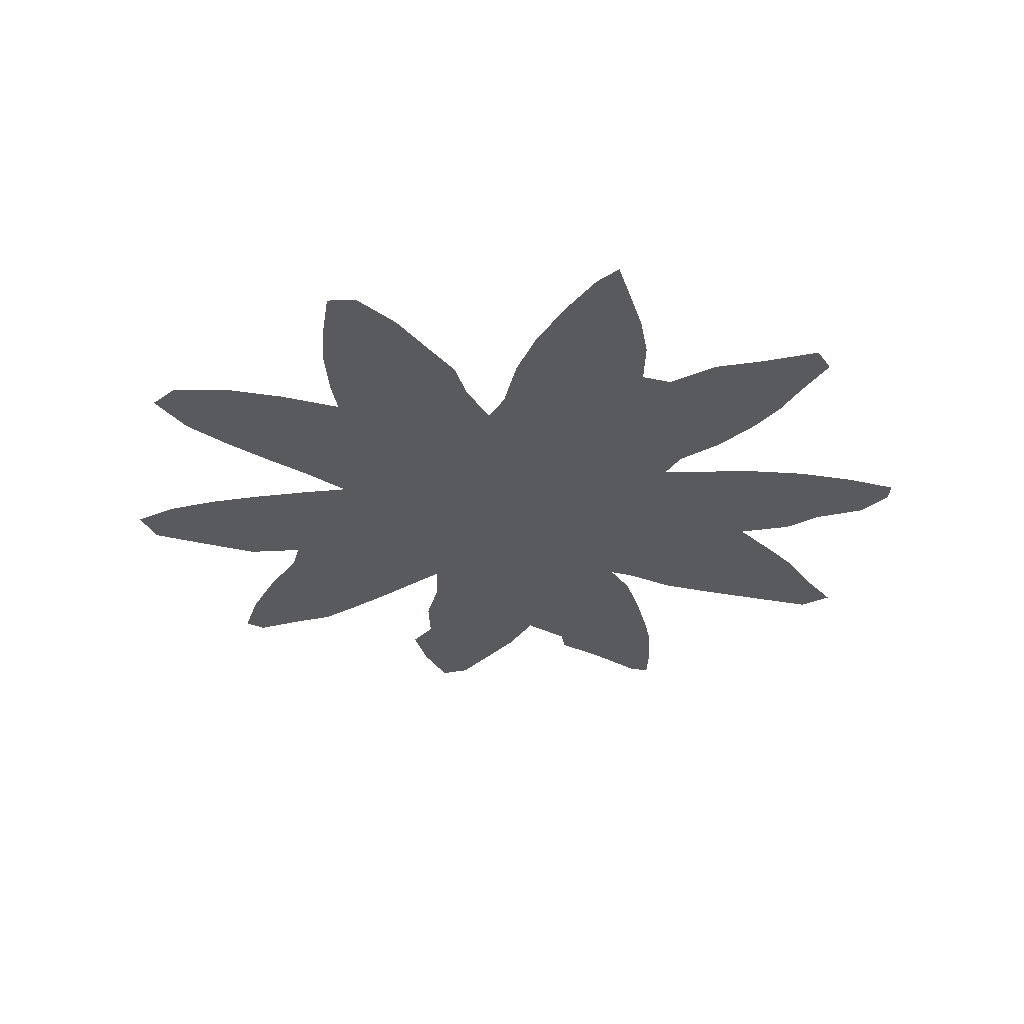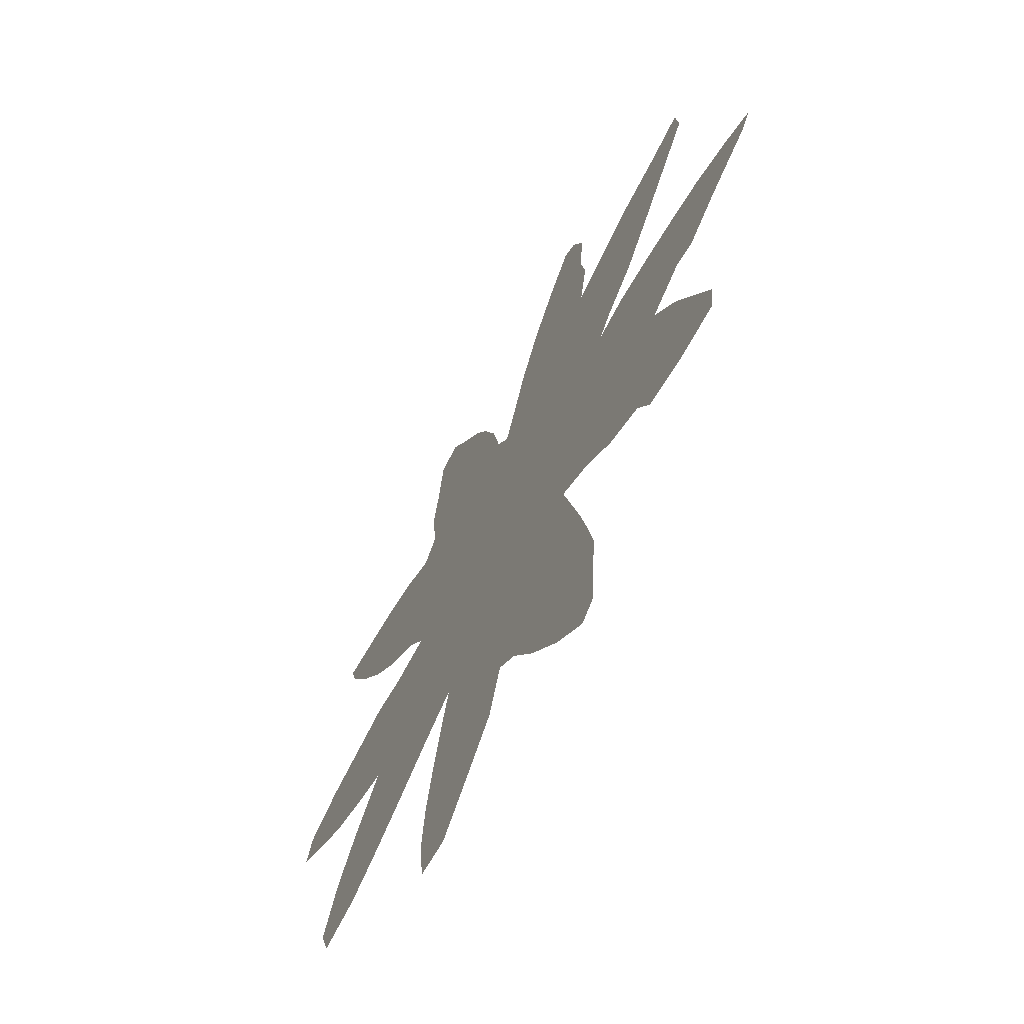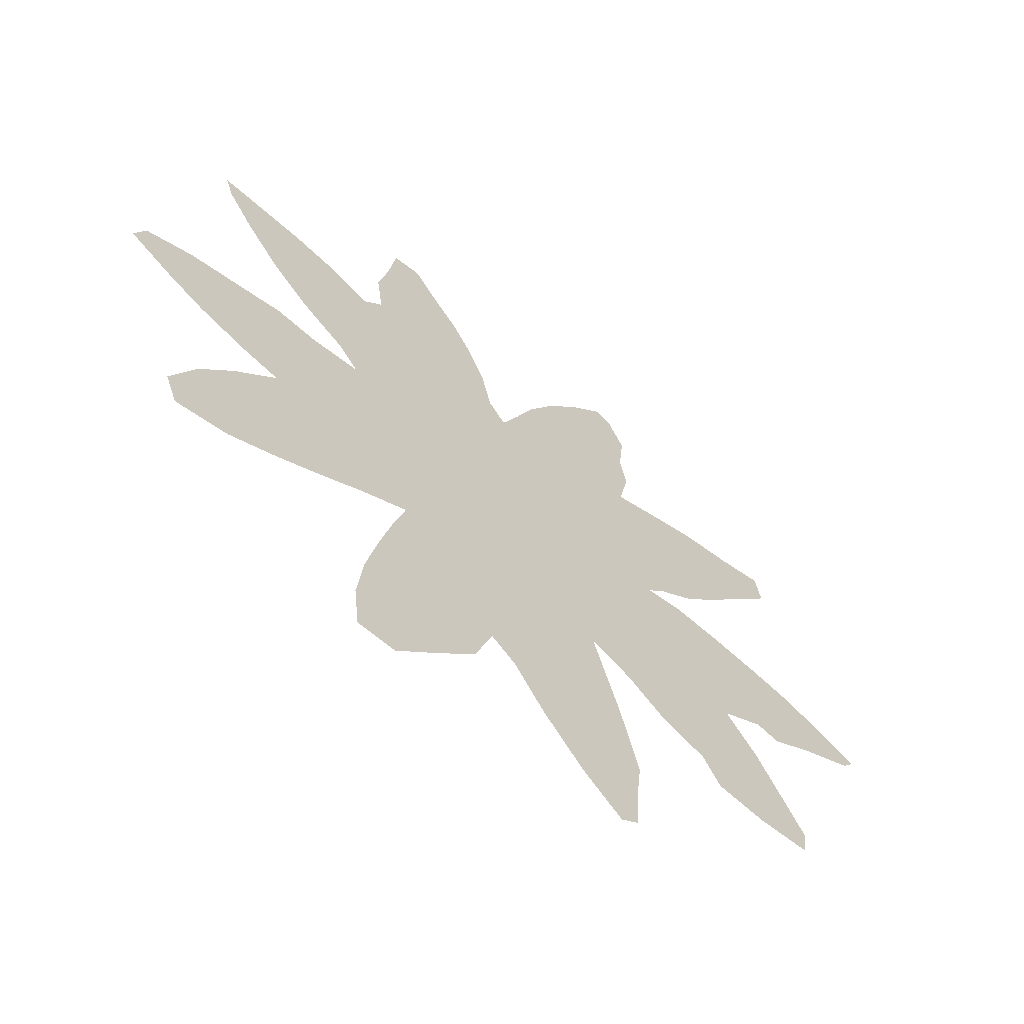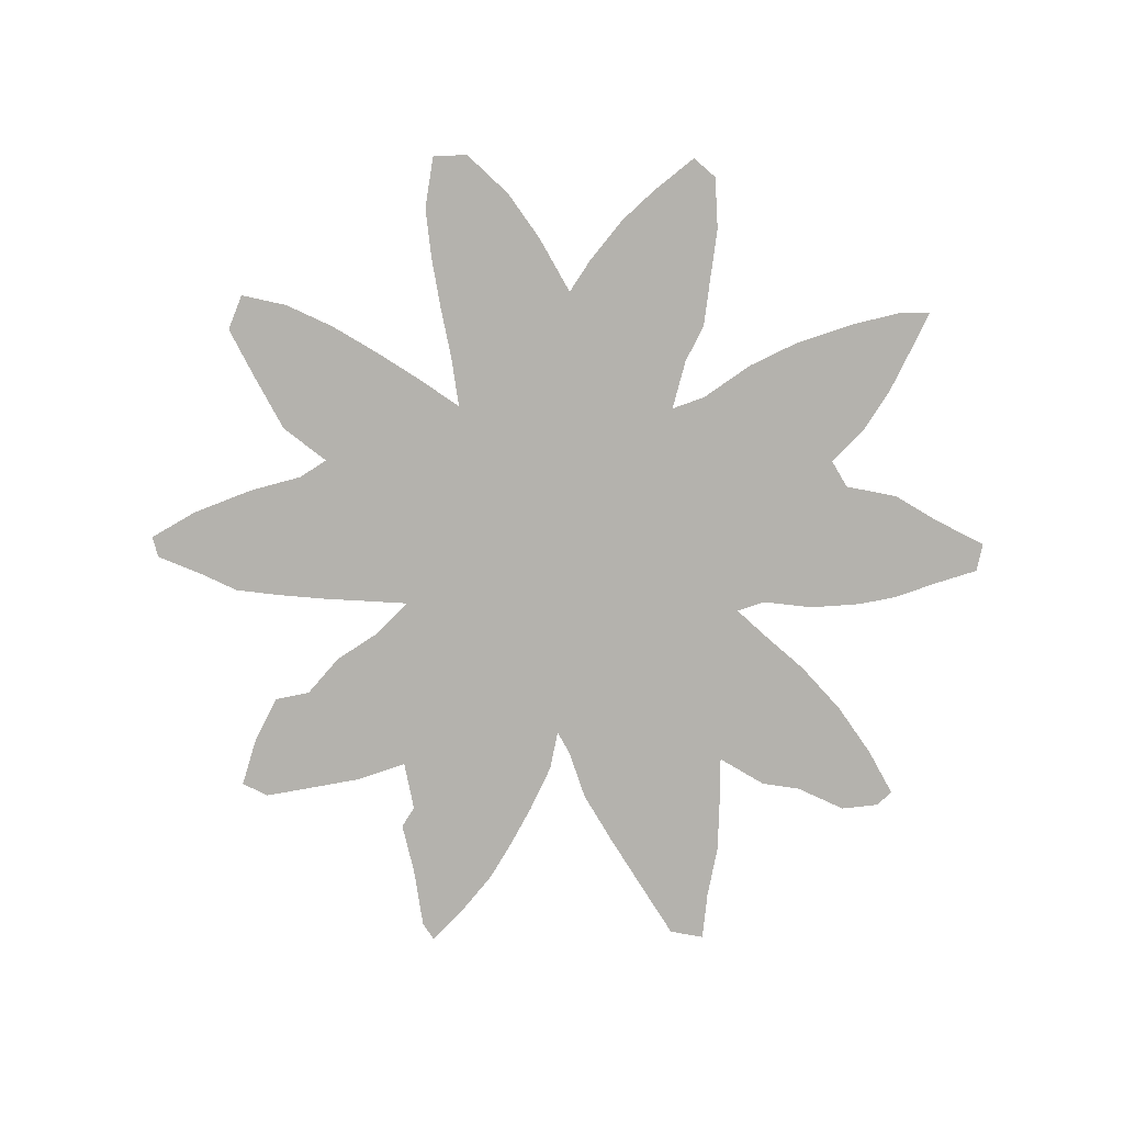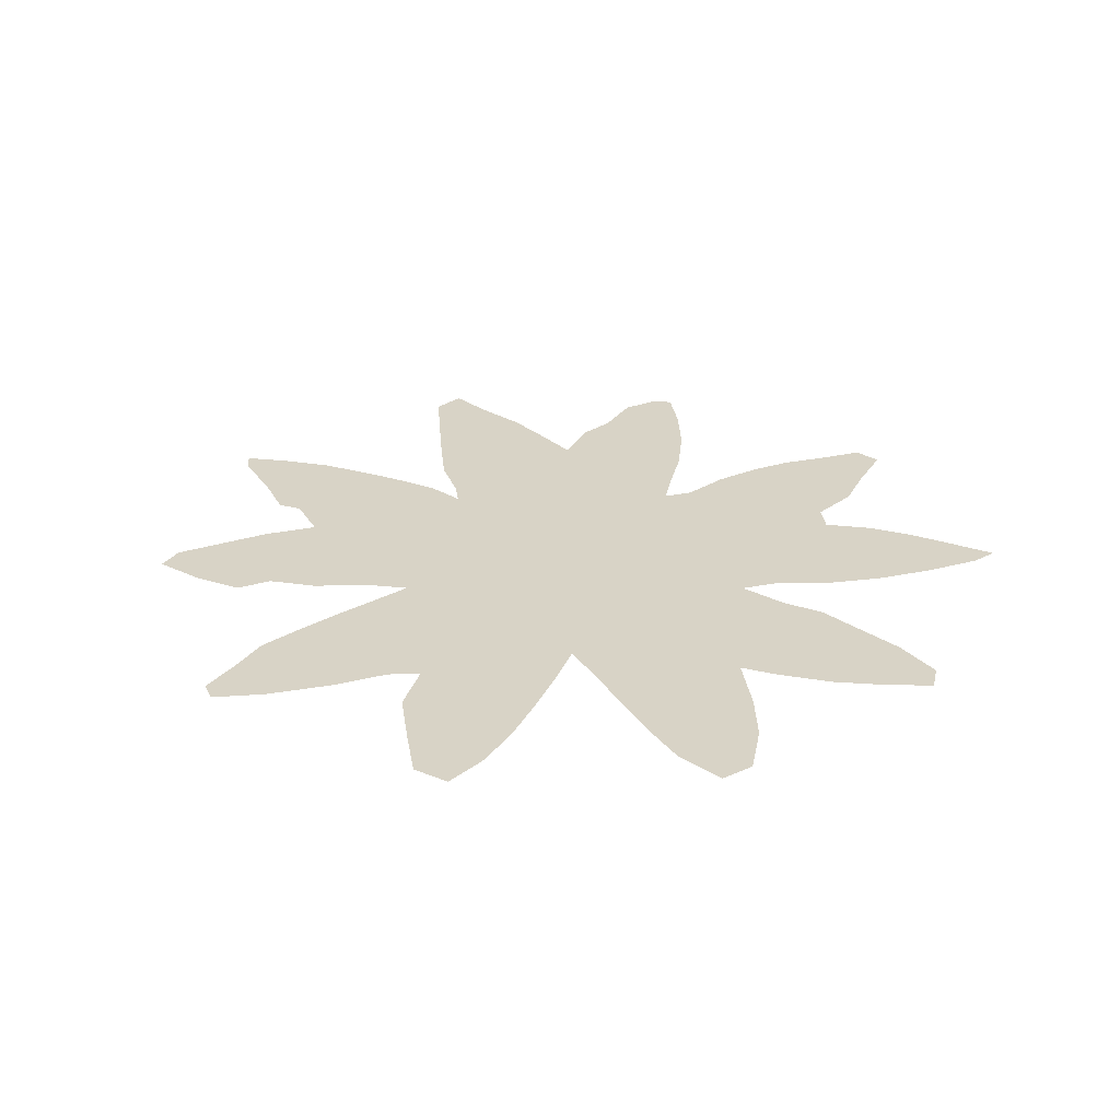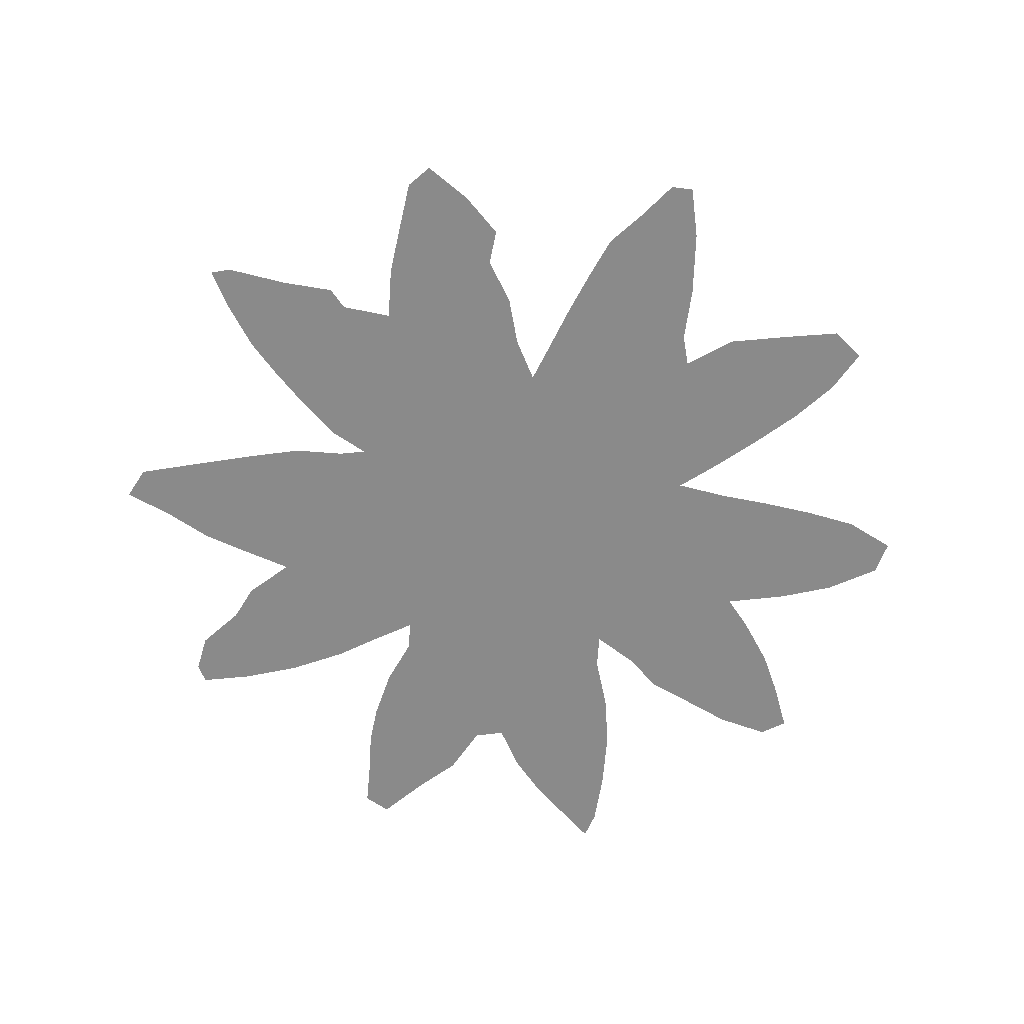
<metadata>
{"format":"obj","ext":"obj","renderer":"f3d","projection":"perspective","resolution":1024,"background":"white","views":[{"elev":-31.5,"azim":113.4,"up":"+Z"},{"elev":-64.6,"azim":-118.2,"up":"+Y"},{"elev":-64.1,"azim":140.3,"up":"+Y"},{"elev":-79.6,"azim":71.0,"up":"+Z"},{"elev":27.9,"azim":34.5,"up":"+Z"},{"elev":-63.5,"azim":-42.1,"up":"+Z"}]}
</metadata>
<code>
v 0 0.4775 0
v 0.04303 0.498 0
v 0.09836 0.5184 0
v 0.1435 0.5279 0
v 0.1968 0.5369 0
v 0.2541 0.543 0
v 0.2992 0.5369 0
v 0.2787 0.5594 0
v 0.2336 0.5943 0
v 0.1926 0.6426 0
v 0.1495 0.6958 0
v 0.1045 0.752 0
v 0.1107 0.791 0
v 0.1639 0.7787 0
v 0.2234 0.7705 0
v 0.2765 0.7541 0
v 0.332 0.7357 0
v 0.3197 0.7951 0
v 0.3279 0.8381 0
v 0.3217 0.8975 0
v 0.3402 0.9365 0
v 0.3607 0.9467 0
v 0.3996 0.9037 0
v 0.4385 0.8504 0
v 0.4713 0.791 0
v 0.4923 0.739 0
v 0.5123 0.6926 0
v 0.5328 0.7193 0
v 0.5451 0.7746 0
v 0.5676 0.8279 0
v 0.5902 0.8668 0
v 0.6198 0.9037 0
v 0.6516 0.9467 0
v 0.6844 0.9426 0
v 0.6936 0.8777 0
v 0.7049 0.8238 0
v 0.6967 0.7643 0
v 0.7193 0.7377 0
v 0.7684 0.7602 0
v 0.8197 0.7725 0
v 0.8686 0.7787 0
v 0.9221 0.7848 0
v 0.9119 0.7541 0
v 0.8791 0.703 0
v 0.8381 0.6496 0
v 0.7951 0.6066 0
v 0.7418 0.5676 0
v 0.7172 0.5369 0
v 0.7746 0.5328 0
v 0.8217 0.5389 0
v 0.875 0.5279 0
v 0.9324 0.5164 0
v 0.9877 0.4939 0
v 1 0.4631 0
v 0.9503 0.4318 0
v 0.9057 0.4078 0
v 0.8484 0.3873 0
v 0.8074 0.377 0
v 0.8545 0.3238 0
v 0.8914 0.2725 0
v 0.918 0.2131 0
v 0.9037 0.1762 0
v 0.8443 0.1865 0
v 0.7902 0.2124 0
v 0.7383 0.2411 0
v 0.6904 0.2696 0
v 0.6373 0.2971 0
v 0.6516 0.2461 0
v 0.6661 0.1859 0
v 0.6783 0.127 0
v 0.6844 0.06762 0
v 0.6783 0.01434 0
v 0.6352 0.0123 0
v 0.5922 0.05743 0
v 0.5451 0.1086 0
v 0.5246 0.168 0
v 0.4959 0.1455 0
v 0.4611 0.09426 0
v 0.4139 0.03893 0
v 0.3689 0 0
v 0.3484 0.01434 0
v 0.3454 0.06811 0
v 0.3402 0.1148 0
v 0.3506 0.1628 0
v 0.3634 0.2144 0
v 0.3771 0.2624 0
v 0.3914 0.3135 0
v 0.3443 0.291 0
v 0.2992 0.2561 0
v 0.248 0.2357 0
v 0.2275 0.2008 0
v 0.1721 0.1926 0
v 0.1127 0.1947 0
v 0.1086 0.2275 0
v 0.1345 0.2737 0
v 0.1639 0.3258 0
v 0.2008 0.373 0
v 0.1516 0.4016 0
v 0.125 0.3955 0
v 0.07503 0.4272 0
v 0.01434 0.459 0
v 0.3777 0.04928 0
v 0.2834 0.352 0
v 0.3382 0.4265 0
v 0.4382 0.1906 0
v 0.4631 0.2302 0
v 0.5734 0.2406 0
v 0.5186 0.3036 0
v 0.3957 0.1063 0
v 0.4421 0.1438 0
v 0.2821 0.6727 0
v 0.32 0.6367 0
v 0.1779 0.4717 0
v 0.1303 0.4391 0
v 0.8388 0.2745 0
v 0.7828 0.2709 0
v 0.8695 0.2263 0
v 0.4012 0.7636 0
v 0.4721 0.5073 0
v 0.4125 0.7099 0
v 0.7665 0.3345 0
v 0.2147 0.3077 0
v 0.1931 0.2706 0
v 0.2576 0.3175 0
v 0.2375 0.4523 0
v 0.118 0.4779 0
v 0.06574 0.4744 0
v 0.9506 0.4748 0
v 0.374 0.8638 0
v 0.3608 0.9057 0
v 0.3799 0.8154 0
v 0.1941 0.7127 0
v 0.1592 0.747 0
v 0.7127 0.3411 0
v 0.7612 0.4485 0
v 0.6279 0.6297 0
v 0.5476 0.4224 0
v 0.5694 0.1944 0
v 0.1986 0.2281 0
v 0.1539 0.2336 0
v 0.6391 0.06446 0
v 0.603 0.1071 0
v 0.613 0.1619 0
v 0.9006 0.4669 0
v 0.2393 0.7018 0
v 0.807 0.4312 0
v 0.6118 0.2586 0
v 0.6467 0.7783 0
v 0.8646 0.7461 0
v 0.8192 0.7129 0
v 0.7693 0.7025 0
v 0.742 0.6558 0
v 0.6228 0.734 0
v 0.6204 0.8283 0
v 0.6483 0.8826 0
v 0.3187 0.4819 0
v 0.579 0.2958 0
v 0.4026 0.4662 0
v 0.3591 0.5186 0
v 0.3343 0.578 0
v 0.6835 0.4865 0
v 0.5901 0.6907 0
v 0.6571 0.5712 0
v 0.6008 0.433 0
v 0.6226 0.4803 0
v 0.5439 0.5657 0
v 0.5598 0.6574 0
v 0.4924 0.6021 0
v 0.2534 0.3967 0
v 0.376 0.3753 0
v 0.4562 0.3085 0
v 0.5229 0.2237 0
v 0.4298 0.4097 0
v 0.4609 0.6411 0
v 0.4374 0.5493 0
v 0.3654 0.679 0
v 0.6627 0.3602 0
v 0.7555 0.3939 0
v 0.6909 0.5921 0
v 0.481 0.1872 0
v 0.2883 0.4383 0
v 0.5281 0.3801 0
v 0.4736 0.3814 0
v 0.5819 0.3842 0
v 0.51 0.466 0
v 0.585 0.5222 0
v 0.6805 0.6748 0
v 0.3208 0.6865 0
v 0.3741 0.7299 0
v 0.2849 0.6029 0
v 0.4272 0.7973 0
v 0.7398 0.4902 0
v 0.5044 0.6514 0
v 0.8607 0.4352 0
v 0.7251 0.7063 0
v 0.5783 0.7386 0
v 0.2287 0.3473 0
v 0.3372 0.3391 0
v 0.6462 0.1219 0
v 0.4301 0.2701 0
v 0.4869 0.2667 0
v 0.4107 0.2249 0
v 0.298 0.3048 0
v 0.2026 0.4226 0
v 0.4456 0.7478 0
v 0.3829 0.4244 0
v 0.4334 0.6009 0
v 0.3898 0.5641 0
v 0.4164 0.6573 0
v 0.4619 0.6929 0
v 0.8086 0.3163 0
v 0.2514 0.2781 0
v 0.2719 0.4912 0
v 0.2267 0.4985 0
v 0.36 0.7714 0
v 0.692 0.3974 0
v 0.5736 0.1457 0
v 0.6341 0.3941 0
v 0.6147 0.3407 0
v 0.4535 0.4614 0
v 0.606 0.5693 0
v 0.5776 0.6074 0
v 0.6167 0.2111 0
v 0.2888 0.7127 0
v 0.2534 0.6426 0
v 0.7938 0.4895 0
v 0.7371 0.2924 0
v 0.6669 0.3202 0
v 0.8436 0.4828 0
v 0.5966 0.7827 0
v 0.7922 0.6629 0
v 0.736 0.6114 0
v 0.6905 0.6338 0
v 0.6371 0.6873 0
v 0.6674 0.8264 0
v 0.5376 0.2663 0
v 0.3601 0.4655 0
v 0.4169 0.5104 0
v 0.3759 0.6202 0
v 0.7133 0.4409 0
v 0.3975 0.1695 0
v 0.6574 0.4415 0
v 0.485 0.5566 0
v 0.5353 0.6161 0
v 0.3136 0.3879 0
v 0.4321 0.3542 0
v 0.4939 0.3427 0
v 0.8241 0.2345 0
v 0.5551 0.3396 0
v 0.4902 0.4199 0
v 0.6475 0.527 0
v 0.5274 0.5158 0
v 0.5652 0.4729 0
v 0.6706 0.7239 0
f 79 102 80
f 181 125 169
f 180 172 106
f 107 157 236
f 110 241 109
f 77 180 110
f 112 188 111
f 98 114 99
f 59 211 115
f 115 116 248
f 215 189 118
f 159 156 237
f 190 160 112
f 17 176 189
f 121 227 116
f 79 109 102
f 90 212 123
f 124 197 122
f 103 197 124
f 125 204 169
f 113 204 125
f 3 127 126
f 53 128 54
f 61 117 62
f 21 130 22
f 129 23 130
f 131 24 129
f 118 205 191
f 18 215 131
f 11 132 133
f 12 133 13
f 192 161 240
f 147 107 223
f 48 251 161
f 27 193 167
f 90 123 139
f 90 139 91
f 92 140 93
f 71 141 72
f 143 217 142
f 69 223 143
f 1 101 127
f 144 56 55
f 10 145 132
f 58 178 121
f 51 229 144
f 40 150 149
f 39 195 151
f 151 231 150
f 196 162 153
f 33 155 34
f 41 149 42
f 30 230 154
f 154 235 155
f 102 81 80
f 169 97 197
f 198 103 203
f 245 181 169
f 106 200 202
f 105 106 202
f 201 171 200
f 172 201 106
f 109 241 84
f 78 109 79
f 77 110 78
f 78 110 109
f 241 85 84
f 241 202 85
f 241 105 202
f 87 198 88
f 204 98 97
f 4 113 5
f 4 126 113
f 114 100 99
f 116 65 64
f 248 116 64
f 248 64 63
f 59 115 60
f 60 115 117
f 118 120 205
f 206 170 173
f 207 175 243
f 207 239 208
f 176 209 120
f 112 176 188
f 176 239 209
f 205 210 26
f 58 121 211
f 211 121 116
f 102 82 81
f 109 83 82
f 102 109 82
f 70 199 71
f 122 197 96
f 123 122 96
f 123 96 95
f 89 203 212
f 212 124 122
f 203 103 124
f 6 214 213
f 213 214 125
f 5 214 6
f 3 126 4
f 126 100 114
f 126 127 100
f 2 127 3
f 128 144 55
f 128 55 54
f 52 128 53
f 117 63 62
f 60 117 61
f 129 24 23
f 19 129 20
f 130 23 22
f 20 129 130
f 21 20 130
f 18 131 19
f 19 131 129
f 17 215 18
f 215 118 131
f 191 25 24
f 10 132 11
f 11 133 12
f 133 15 14
f 133 132 15
f 133 14 13
f 216 177 134
f 178 216 134
f 136 163 179
f 76 180 77
f 167 136 162
f 137 250 182
f 67 219 157
f 119 220 185
f 136 221 163
f 136 222 221
f 223 107 138
f 123 95 140
f 139 123 140
f 92 139 140
f 139 92 91
f 140 95 94
f 140 94 93
f 141 73 72
f 141 74 73
f 142 75 74
f 141 142 74
f 217 138 76
f 68 147 223
f 1 127 2
f 127 101 100
f 51 144 52
f 52 144 128
f 145 16 15
f 132 145 15
f 224 17 16
f 9 225 10
f 49 226 50
f 226 135 146
f 227 66 65
f 121 134 227
f 134 177 228
f 194 146 57
f 229 146 194
f 50 226 229
f 144 194 56
f 230 153 148
f 29 196 230
f 150 45 44
f 149 150 44
f 39 150 40
f 231 46 45
f 150 231 45
f 38 195 39
f 39 151 150
f 126 114 113
f 187 233 152
f 254 234 187
f 38 254 195
f 155 35 34
f 32 155 33
f 149 44 43
f 40 149 41
f 149 43 42
f 235 37 36
f 35 235 36
f 31 155 32
f 155 235 35
f 30 154 31
f 31 154 155
f 213 181 156
f 236 108 201
f 237 104 206
f 238 158 220
f 159 237 158
f 160 208 239
f 240 242 216
f 147 157 107
f 165 253 164
f 161 165 242
f 242 165 164
f 168 243 166
f 167 222 136
f 244 168 166
f 162 234 153
f 104 245 170
f 245 169 103
f 201 200 106
f 180 106 105
f 107 236 172
f 170 87 246
f 238 220 119
f 158 206 173
f 207 243 168
f 210 193 27
f 174 207 168
f 152 232 46
f 175 238 119
f 208 160 159
f 209 210 120
f 239 207 209
f 177 219 228
f 109 84 83
f 135 240 178
f 179 48 47
f 179 163 48
f 76 172 180
f 27 167 28
f 28 167 162
f 104 156 181
f 247 246 171
f 182 183 247
f 247 183 246
f 164 137 184
f 228 219 67
f 218 164 184
f 184 137 182
f 157 249 108
f 157 219 249
f 185 250 137
f 250 173 183
f 186 253 165
f 163 251 48
f 251 186 165
f 252 119 185
f 253 185 137
f 233 232 152
f 37 254 38
f 187 136 233
f 180 105 110
f 188 17 224
f 188 176 17
f 214 113 125
f 189 120 118
f 7 156 159
f 160 7 159
f 8 190 9
f 227 65 116
f 197 97 96
f 204 97 169
f 118 191 131
f 131 191 24
f 48 161 192
f 48 192 49
f 202 200 86
f 251 165 161
f 193 168 244
f 174 168 193
f 107 172 138
f 138 172 76
f 225 111 145
f 225 112 111
f 145 224 16
f 57 146 58
f 135 178 146
f 146 178 58
f 121 178 134
f 226 146 229
f 194 57 56
f 148 37 235
f 148 254 37
f 195 152 151
f 217 75 142
f 195 187 152
f 28 162 196
f 28 196 29
f 169 197 103
f 170 245 198
f 87 170 198
f 104 181 245
f 71 199 141
f 200 87 86
f 171 87 200
f 108 171 201
f 172 236 201
f 202 86 85
f 110 105 241
f 88 198 203
f 88 203 89
f 9 190 225
f 225 190 112
f 8 160 190
f 8 7 160
f 113 98 204
f 205 26 25
f 205 120 210
f 191 205 25
f 104 170 206
f 158 237 206
f 174 209 207
f 207 208 175
f 238 208 159
f 209 174 210
f 141 199 142
f 210 27 26
f 174 193 210
f 58 211 59
f 115 211 116
f 89 212 90
f 123 212 122
f 212 203 124
f 6 213 7
f 7 213 156
f 5 113 214
f 17 189 215
f 242 218 216
f 178 240 216
f 213 125 181
f 250 183 182
f 216 218 177
f 219 218 184
f 219 184 249
f 177 218 219
f 220 173 250
f 158 173 220
f 221 186 251
f 221 166 186
f 222 166 221
f 244 166 222
f 68 223 69
f 143 223 138
f 69 143 199
f 199 143 142
f 217 76 75
f 111 188 224
f 145 111 224
f 225 145 10
f 49 192 226
f 226 192 135
f 134 66 227
f 134 228 66
f 228 67 66
f 68 67 147
f 50 229 51
f 144 229 194
f 230 196 153
f 29 230 30
f 154 230 148
f 151 152 231
f 232 47 46
f 179 47 232
f 113 114 98
f 233 179 232
f 233 136 179
f 234 136 187
f 162 136 234
f 153 234 254
f 148 153 254
f 154 148 235
f 157 108 236
f 156 104 237
f 152 46 231
f 159 158 238
f 175 208 238
f 160 239 112
f 112 239 176
f 161 242 240
f 135 192 240
f 253 137 164
f 218 242 164
f 243 119 252
f 175 119 243
f 167 193 244
f 167 244 222
f 245 103 198
f 69 199 70
f 170 246 173
f 173 246 183
f 189 176 120
f 246 87 171
f 249 247 108
f 108 247 171
f 117 248 63
f 115 248 117
f 249 182 247
f 249 184 182
f 185 220 250
f 143 138 217
f 163 221 251
f 166 243 252
f 186 166 252
f 252 185 253
f 67 157 147
f 186 252 253
f 254 187 195

</code>
